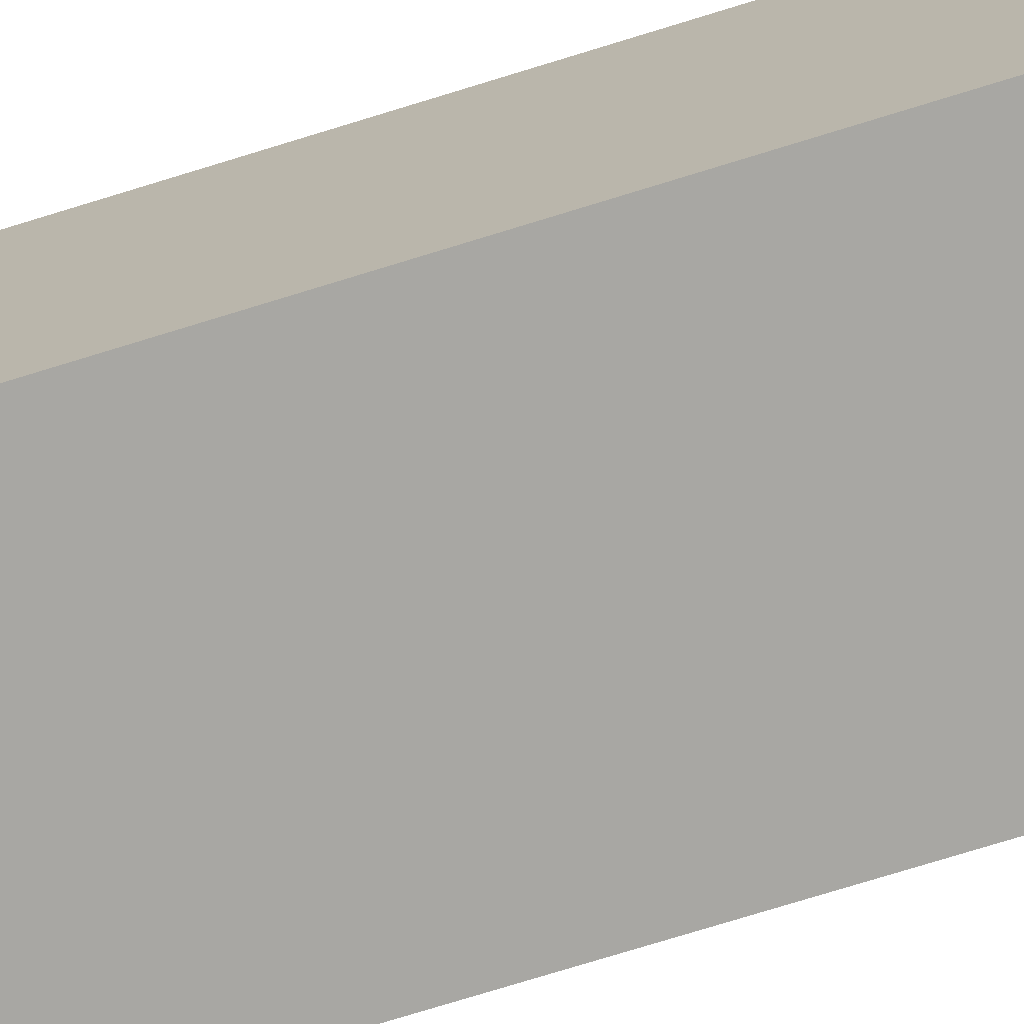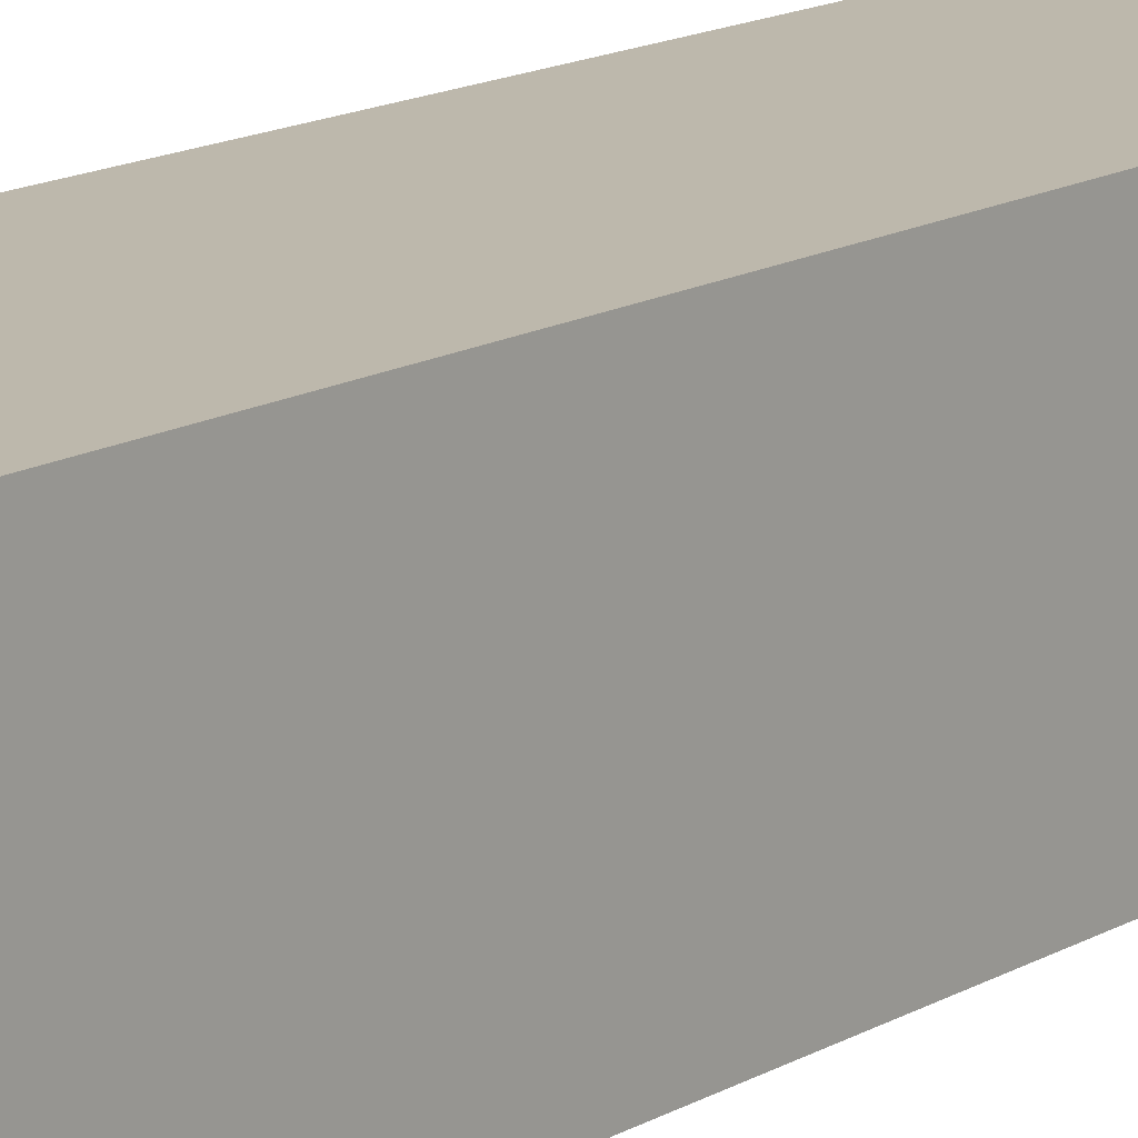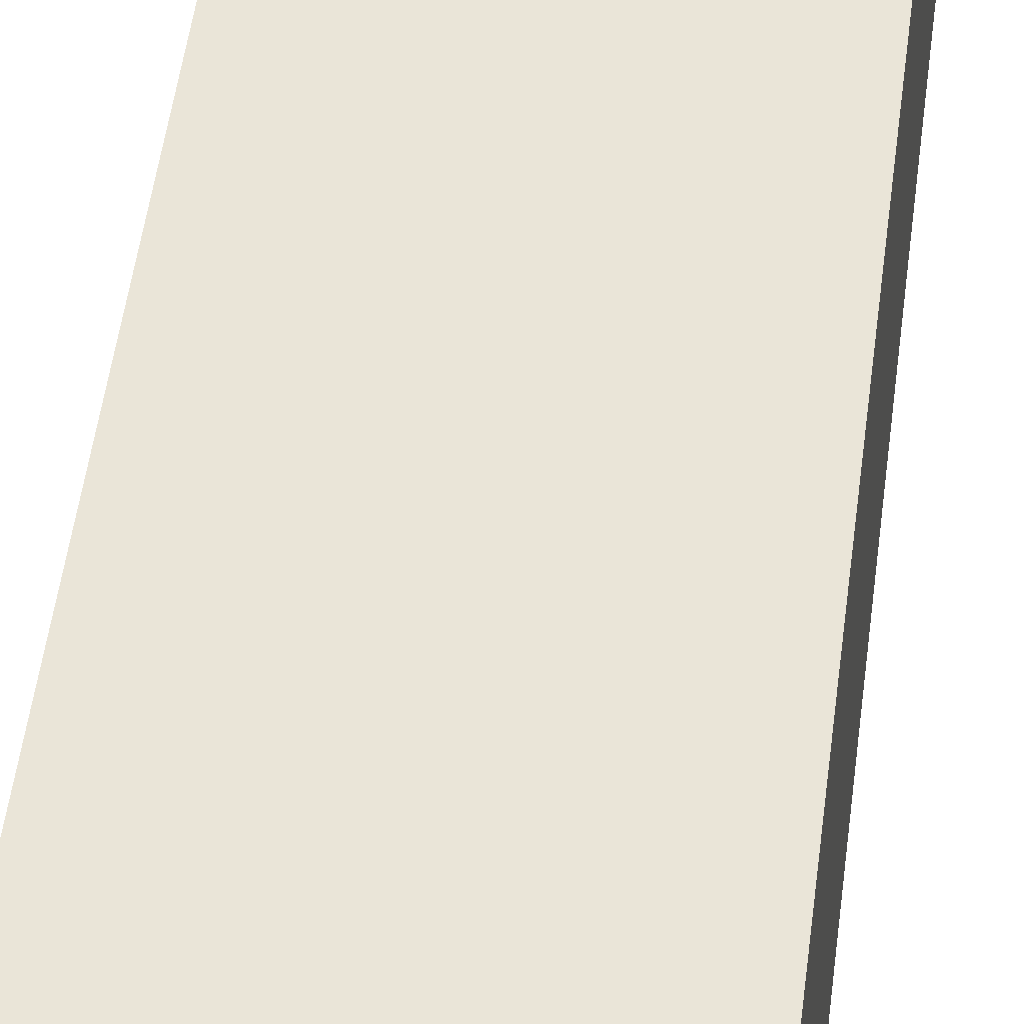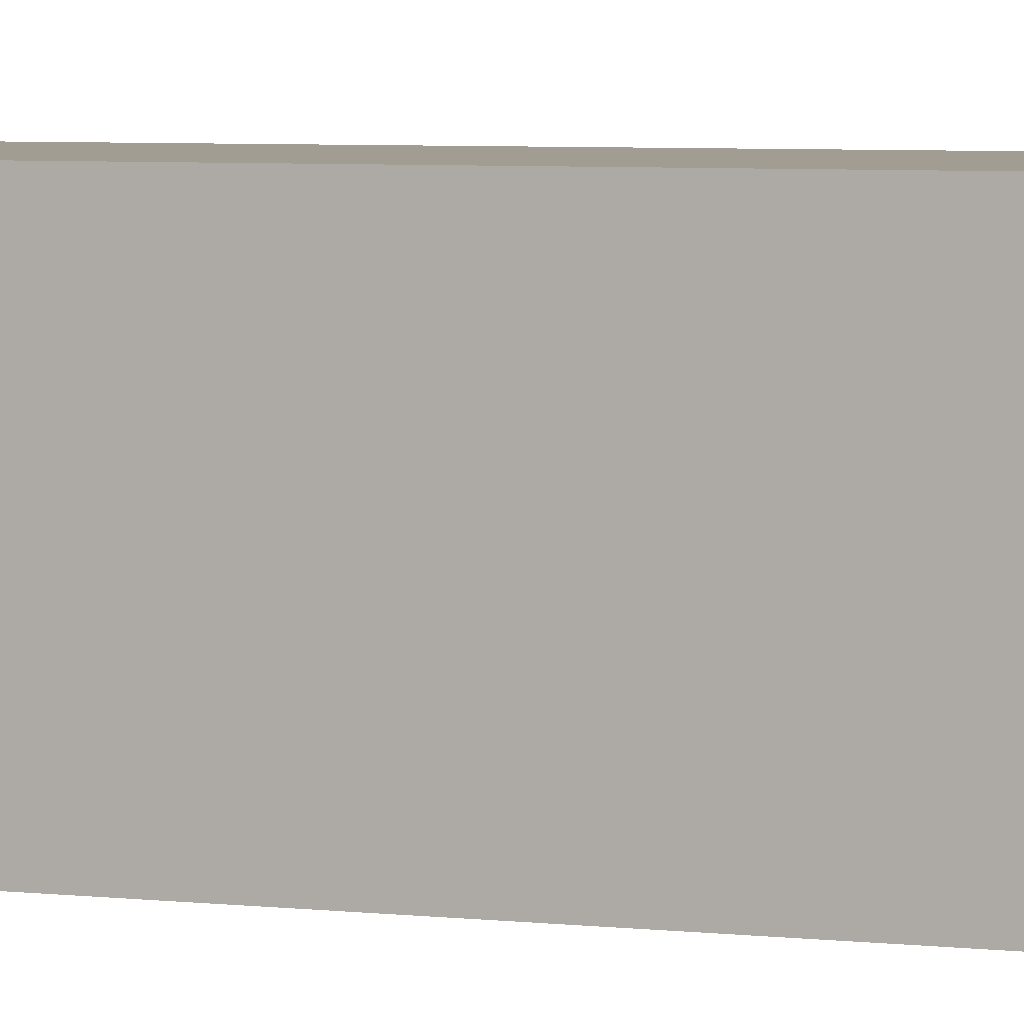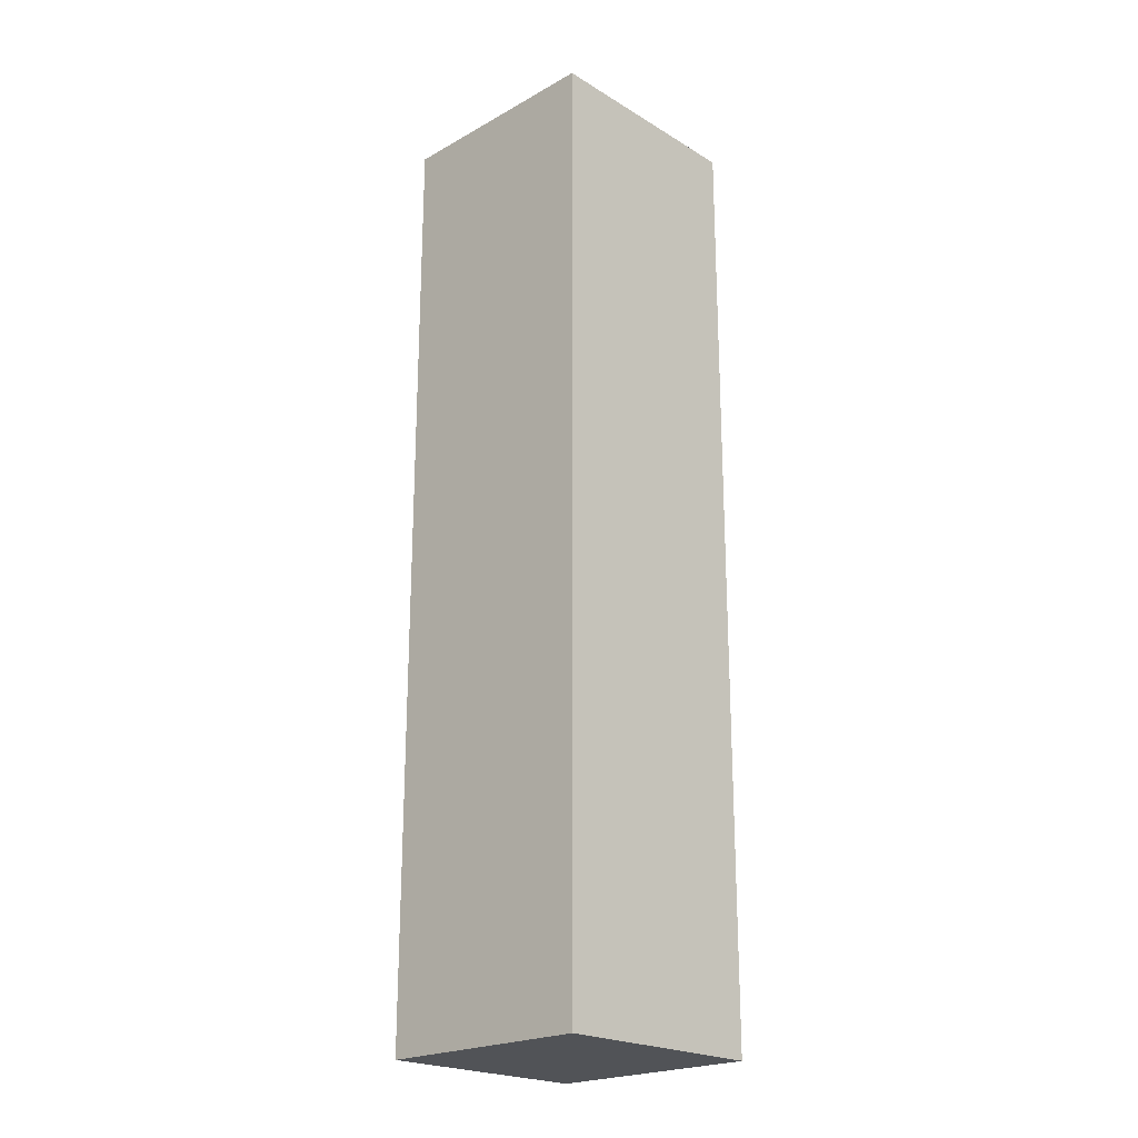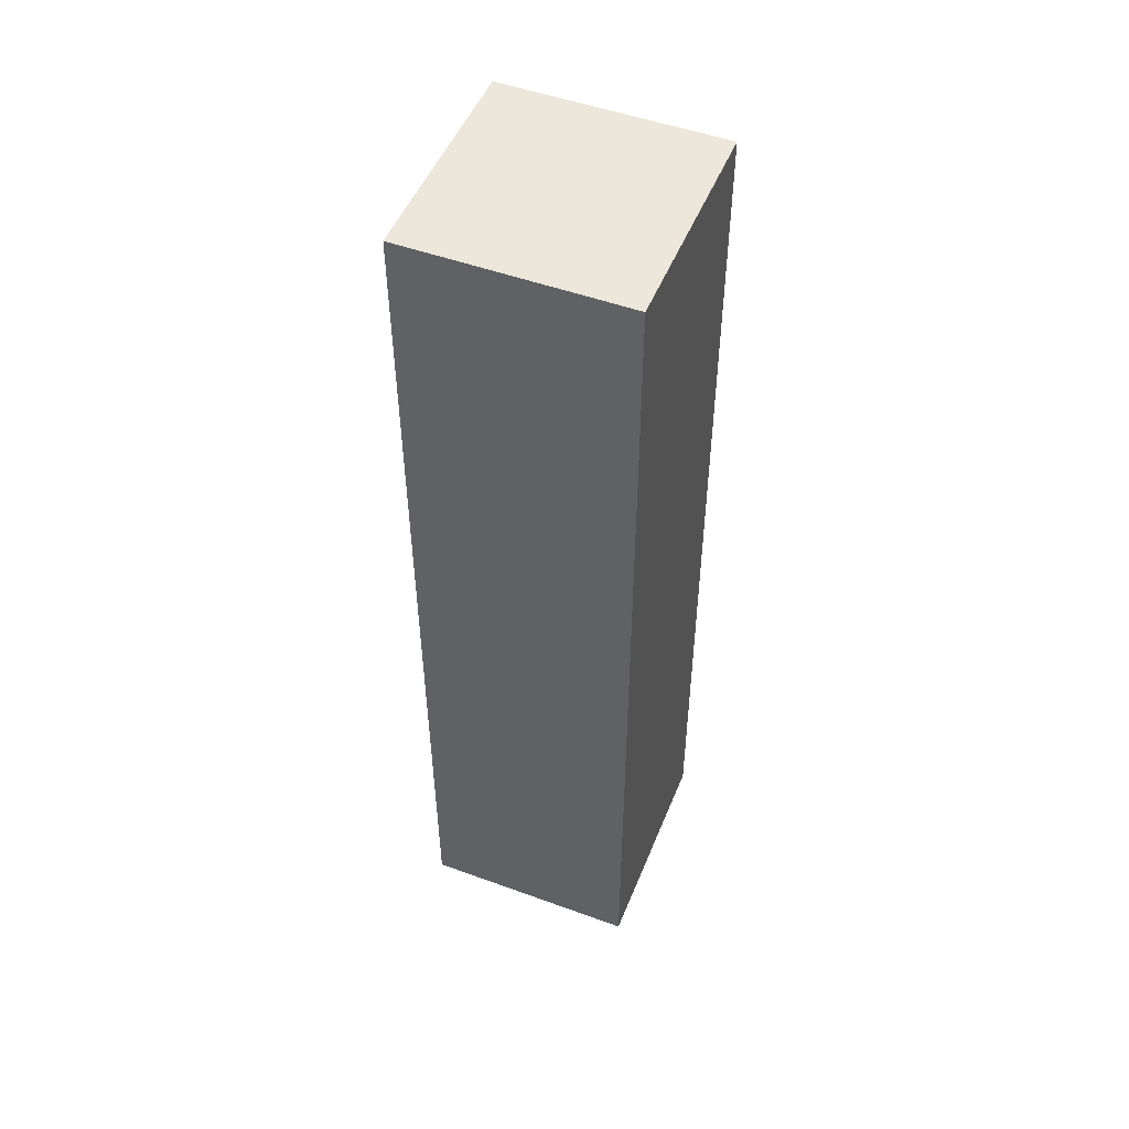
<metadata>
{"format":"obj","ext":"obj","renderer":"f3d","projection":"perspective","resolution":1024,"background":"white","views":[{"elev":-74.4,"azim":-72.8,"up":"+Y"},{"elev":14.8,"azim":-140.9,"up":"+Y"},{"elev":44.7,"azim":-173.4,"up":"+Y"},{"elev":4.7,"azim":111.9,"up":"+Y"},{"elev":-22.2,"azim":-136.1,"up":"+Z"},{"elev":50.6,"azim":21.7,"up":"+Z"}]}
</metadata>
<code>
v  -50 -50 0
v  -50 -50 0
v  -50 -50 0
v  0 -50 0
v  0 -50 0
v  0 -50 0
v  0 0 0
v  0 0 0
v  0 0 0
v  -50 0 0
v  -50 0 0
v  -50 0 0
v  -50 -50 216.5
v  -50 -50 216.5
v  -50 -50 216.5
v  -50 0 216.5
v  -50 0 216.5
v  -50 0 216.5
v  0 0 216.5
v  0 0 216.5
v  0 0 216.5
v  0 -50 216.5
v  0 -50 216.5
v  0 -50 216.5
g 0
g 1
f 10 4 1
f 23 2 5
f 15 12 3
f 23 14 2
f 10 7 4
f 20 6 8
f 24 6 20
f 17 9 11
f 21 9 17
f 18 12 15
f 19 16 13
f 22 19 13

</code>
